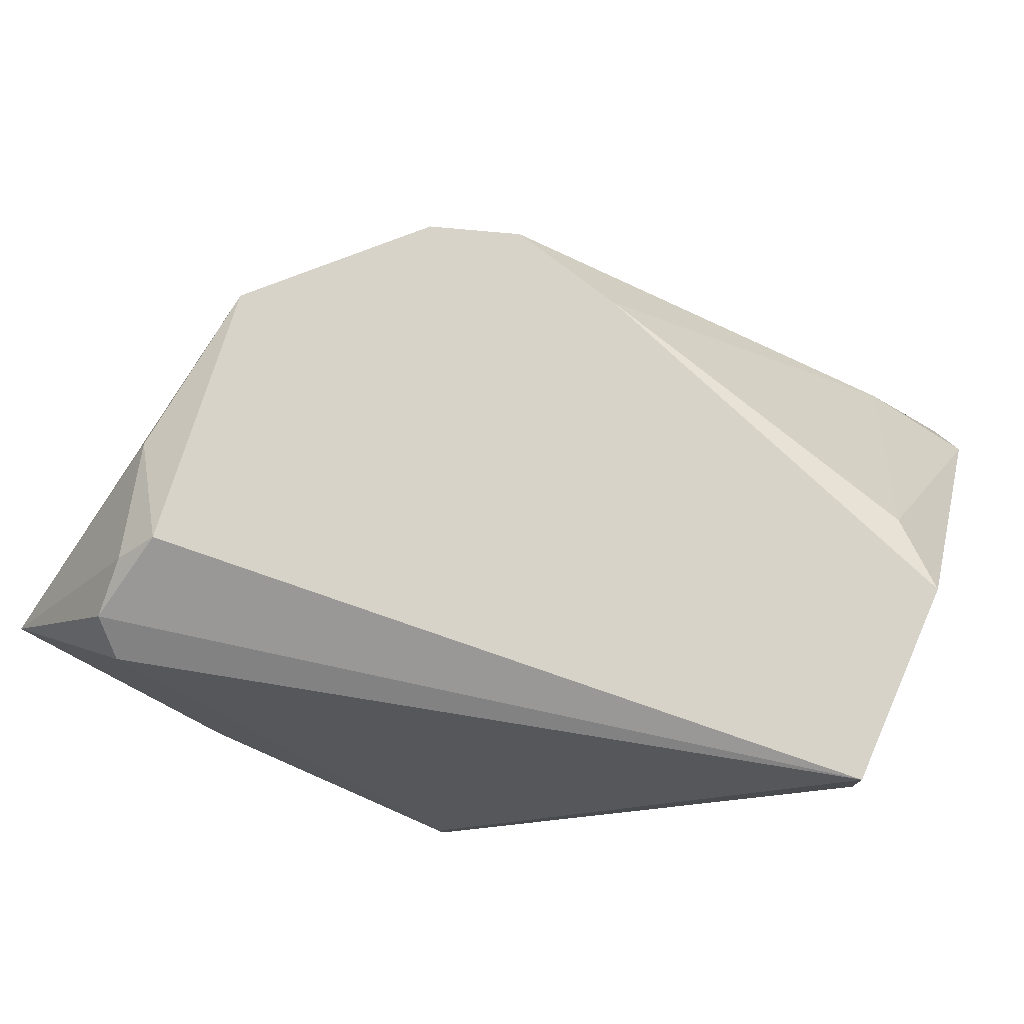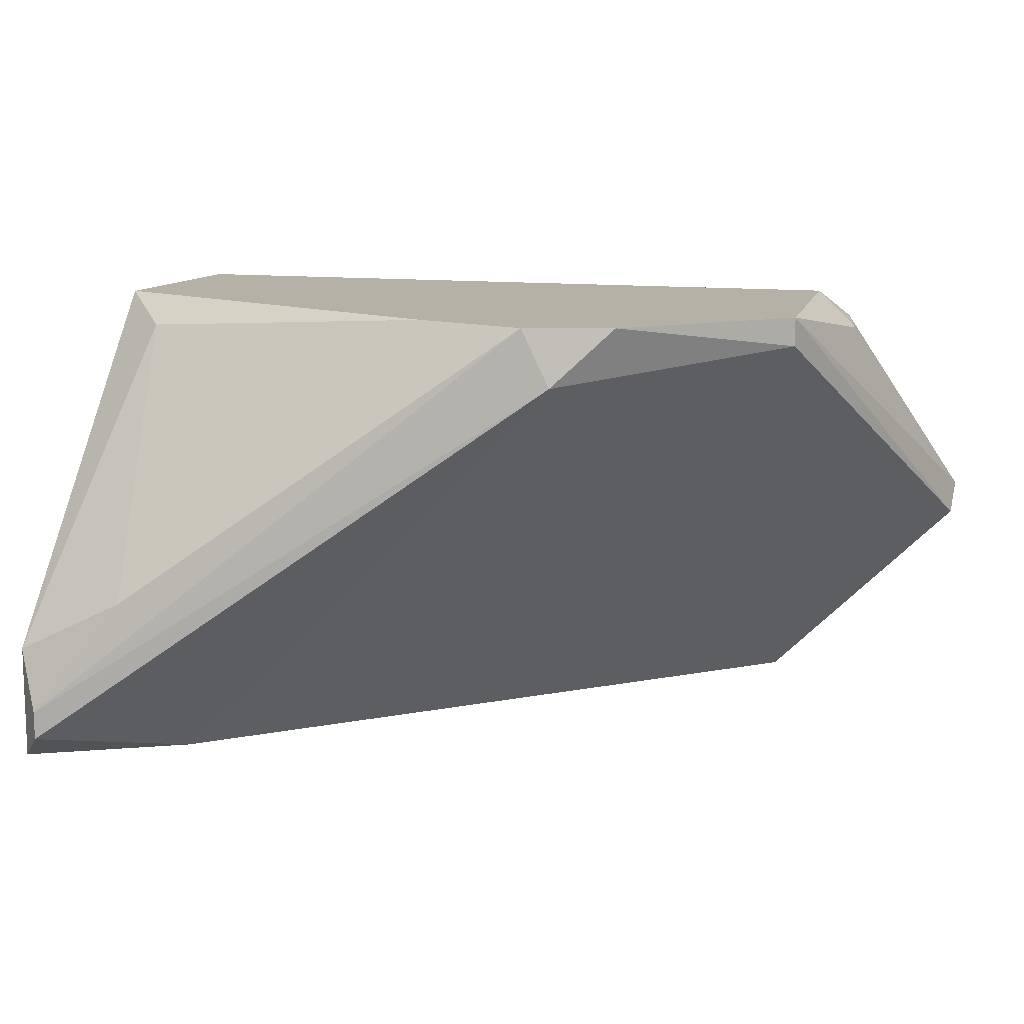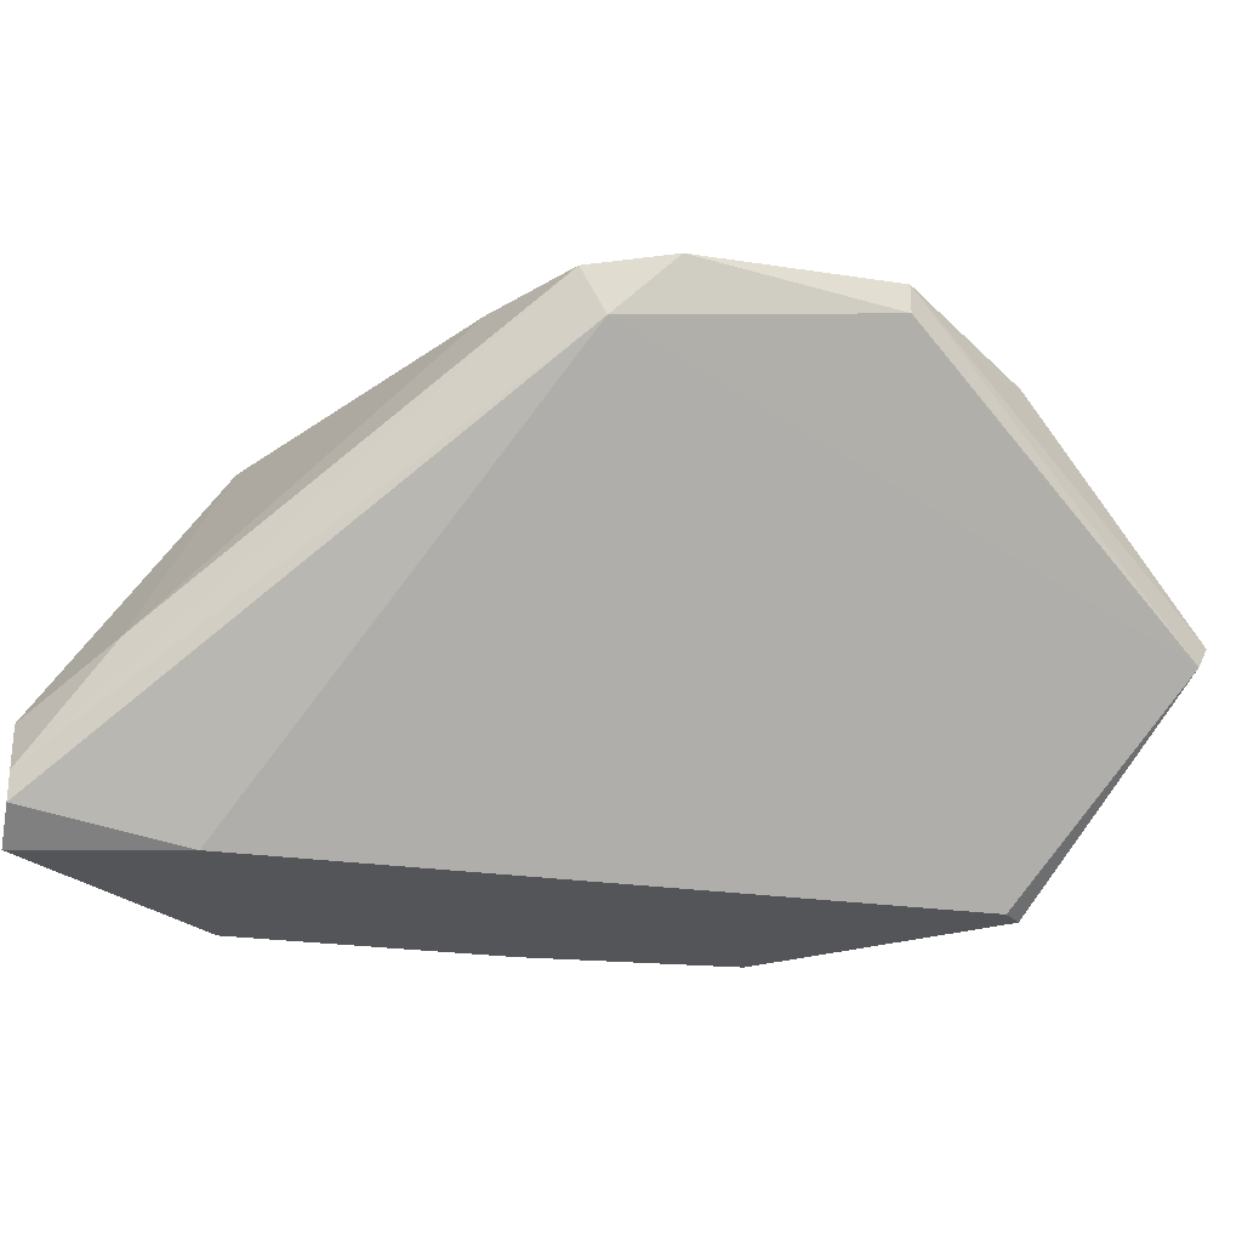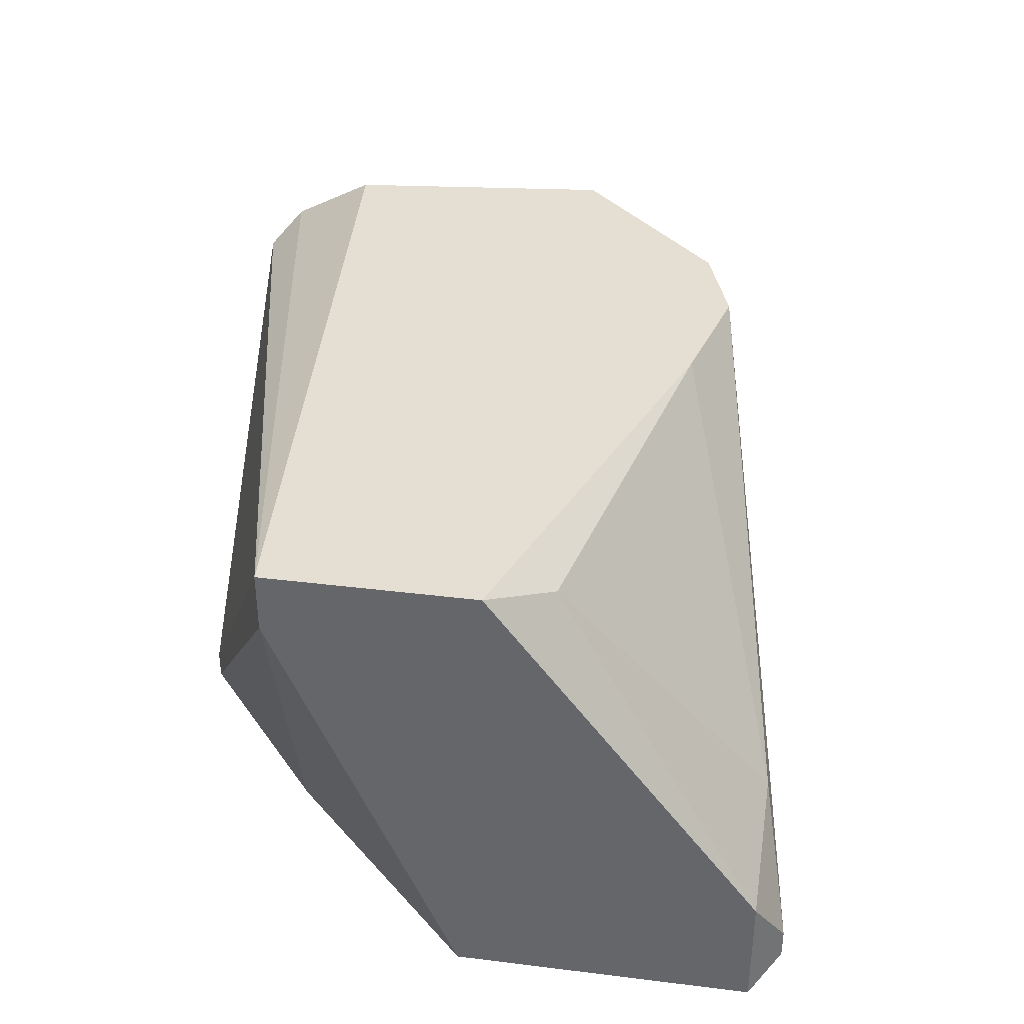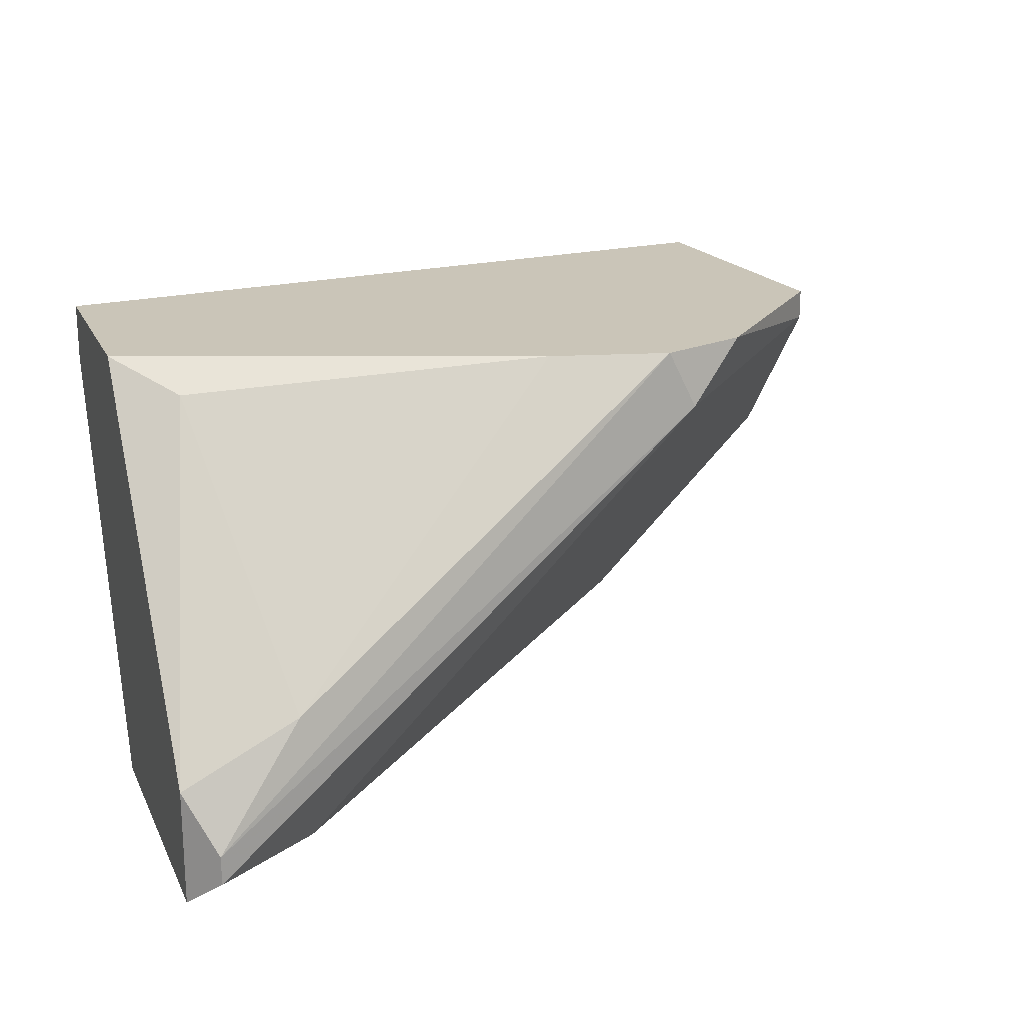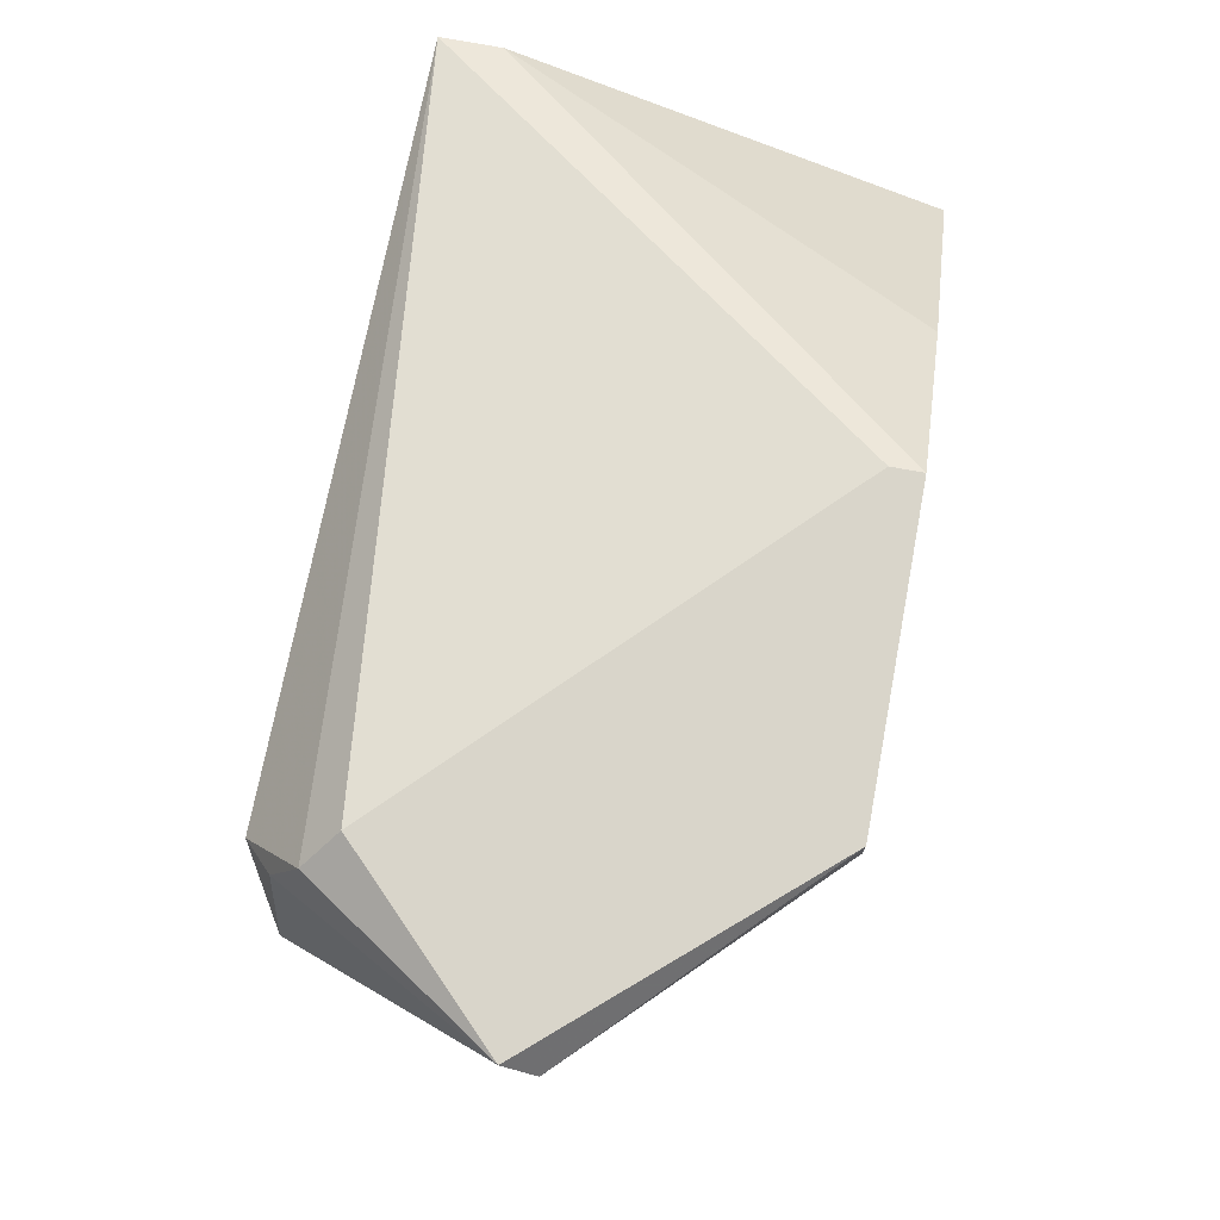
<metadata>
{"format":"obj","ext":"obj","renderer":"f3d","projection":"perspective","resolution":1024,"background":"white","views":[{"elev":76.1,"azim":23.7,"up":"+Y"},{"elev":12.1,"azim":-160.3,"up":"+Y"},{"elev":-24.0,"azim":-149.3,"up":"+Y"},{"elev":36.9,"azim":99.1,"up":"+Y"},{"elev":20.4,"azim":160.3,"up":"+Y"},{"elev":74.5,"azim":-79.5,"up":"+Z"}]}
</metadata>
<code>
v -0.01861 0.01761 -0.005208
v -0.01861 0.01867 -0.008921
v -0.01861 0.01867 -0.005208
v -0.01861 0.0123 -0.0137
v -0.01861 0.01018 -0.0137
v -0.01861 0.01018 -0.008392
v -0.02551 0.01071 -0.002023
v -0.02551 0.01018 -0.002023
v -0.02869 0.01761 -0.01211
v -0.02975 0.01867 -0.01158
v -0.02126 0.01018 -0.01211
v -0.02073 0.01337 -0.0137
v -0.03241 0.01761 -0.002555
v -0.03241 0.01867 -0.008921
v -0.03241 0.01814 -0.008921
v -0.03241 0.01814 -0.003616
v -0.03188 0.01708 -0.002023
v -0.03188 0.01867 -0.004146
v -0.02816 0.01867 -0.01211
v -0.01914 0.01071 -0.01423
v -0.01914 0.01124 -0.01423
v -0.02604 0.01867 -0.01158
v -0.01967 0.01814 -0.009983
v -0.03081 0.01018 -0.002023
v -0.03081 0.01018 -0.002555
v -0.02233 0.01018 -0.004677
v -0.03453 0.0139 -0.002555
v -0.03453 0.01443 -0.002023
v -0.03294 0.01814 -0.005739
f 23 12 22
f 8 25 6
f 2 1 6
f 28 8 17
f 8 1 3
f 1 2 3
f 2 10 3
f 10 2 19
f 6 25 11
f 3 10 18
f 20 21 4
f 2 6 4
f 21 20 9
f 15 10 9
f 19 21 9
f 10 19 9
f 20 11 9
f 9 11 27
f 11 25 27
f 15 9 27
f 2 4 23
f 10 15 14
f 18 10 14
f 27 28 14
f 15 27 14
f 1 8 26
f 6 1 26
f 8 6 26
f 11 20 5
f 6 11 5
f 20 4 5
f 4 6 5
f 25 8 24
f 8 28 24
f 27 25 24
f 28 27 24
f 17 8 7
f 8 3 7
f 3 17 7
f 28 16 29
f 16 18 29
f 14 28 29
f 18 14 29
f 21 19 12
f 4 21 12
f 23 4 12
f 16 28 13
f 28 17 13
f 17 3 13
f 18 16 13
f 3 18 13
f 19 2 22
f 2 23 22
f 12 19 22

</code>
